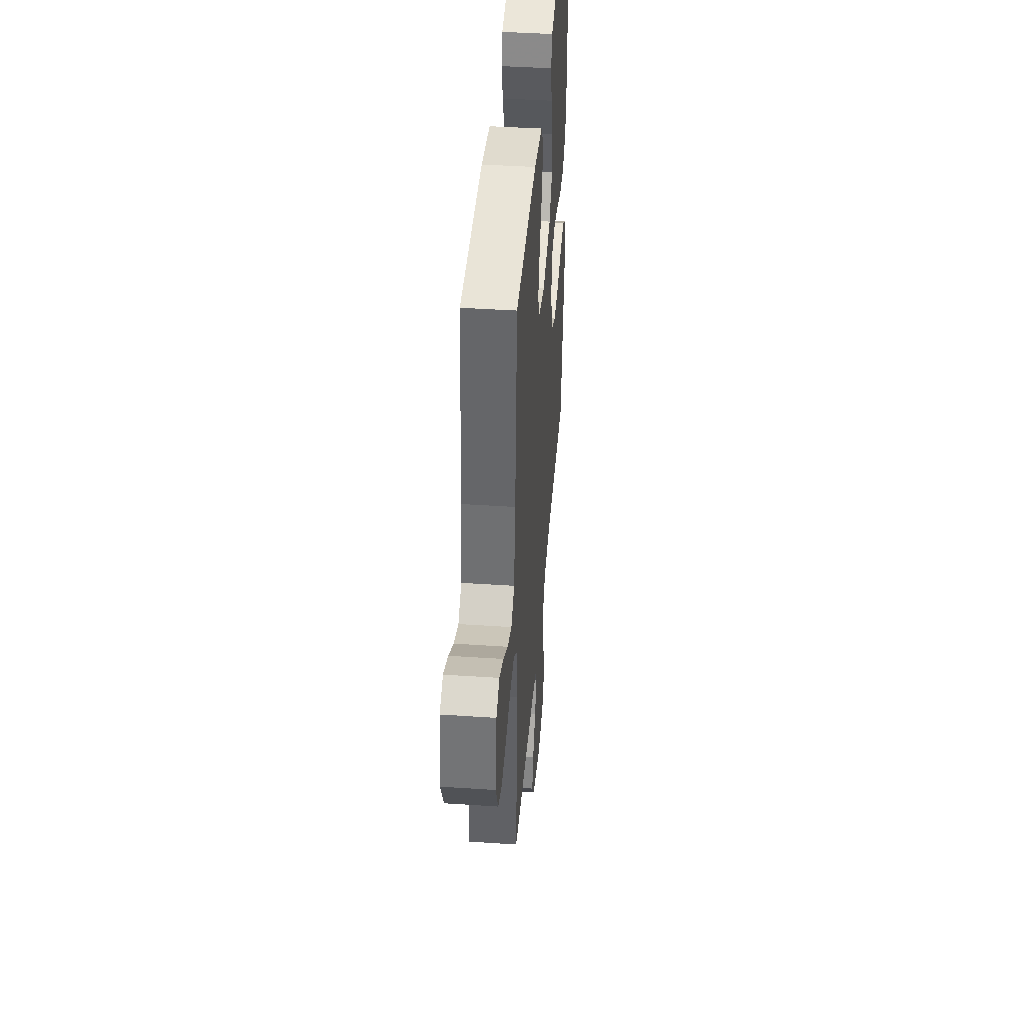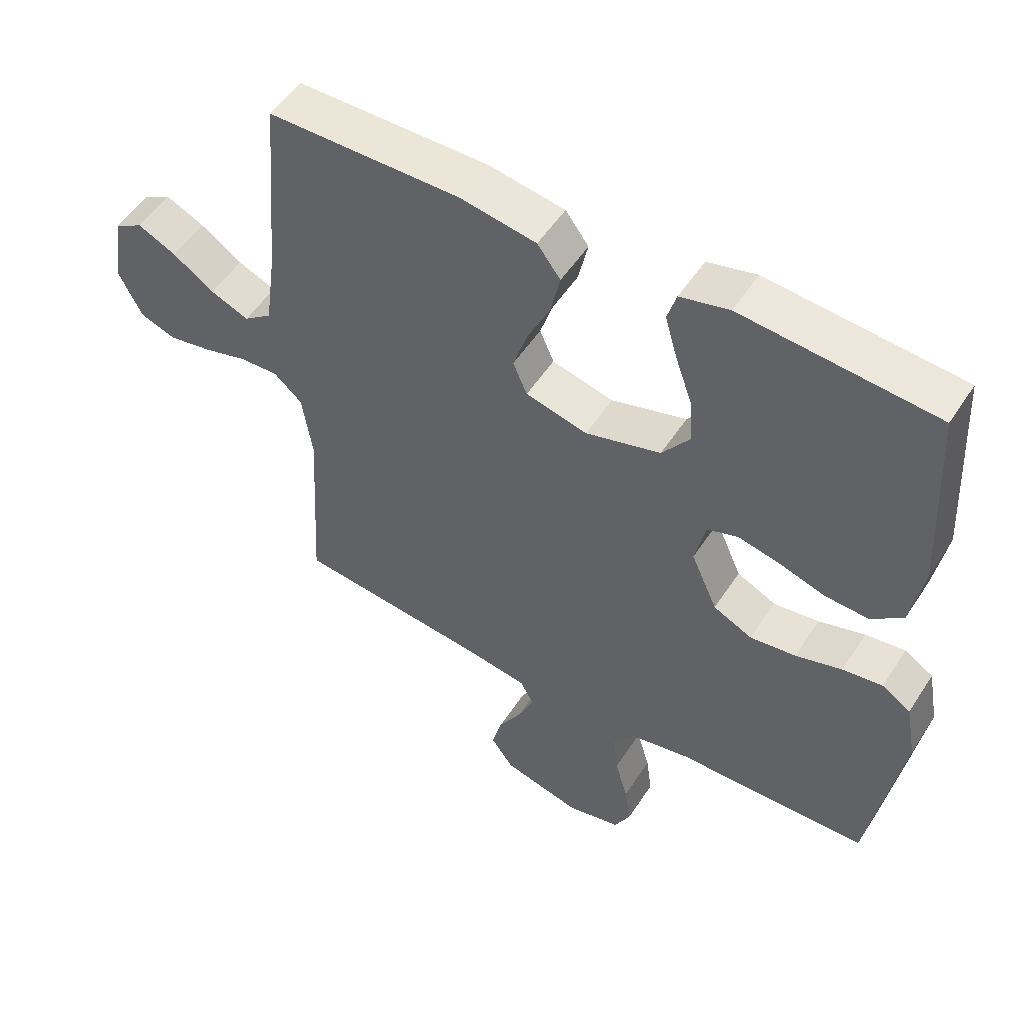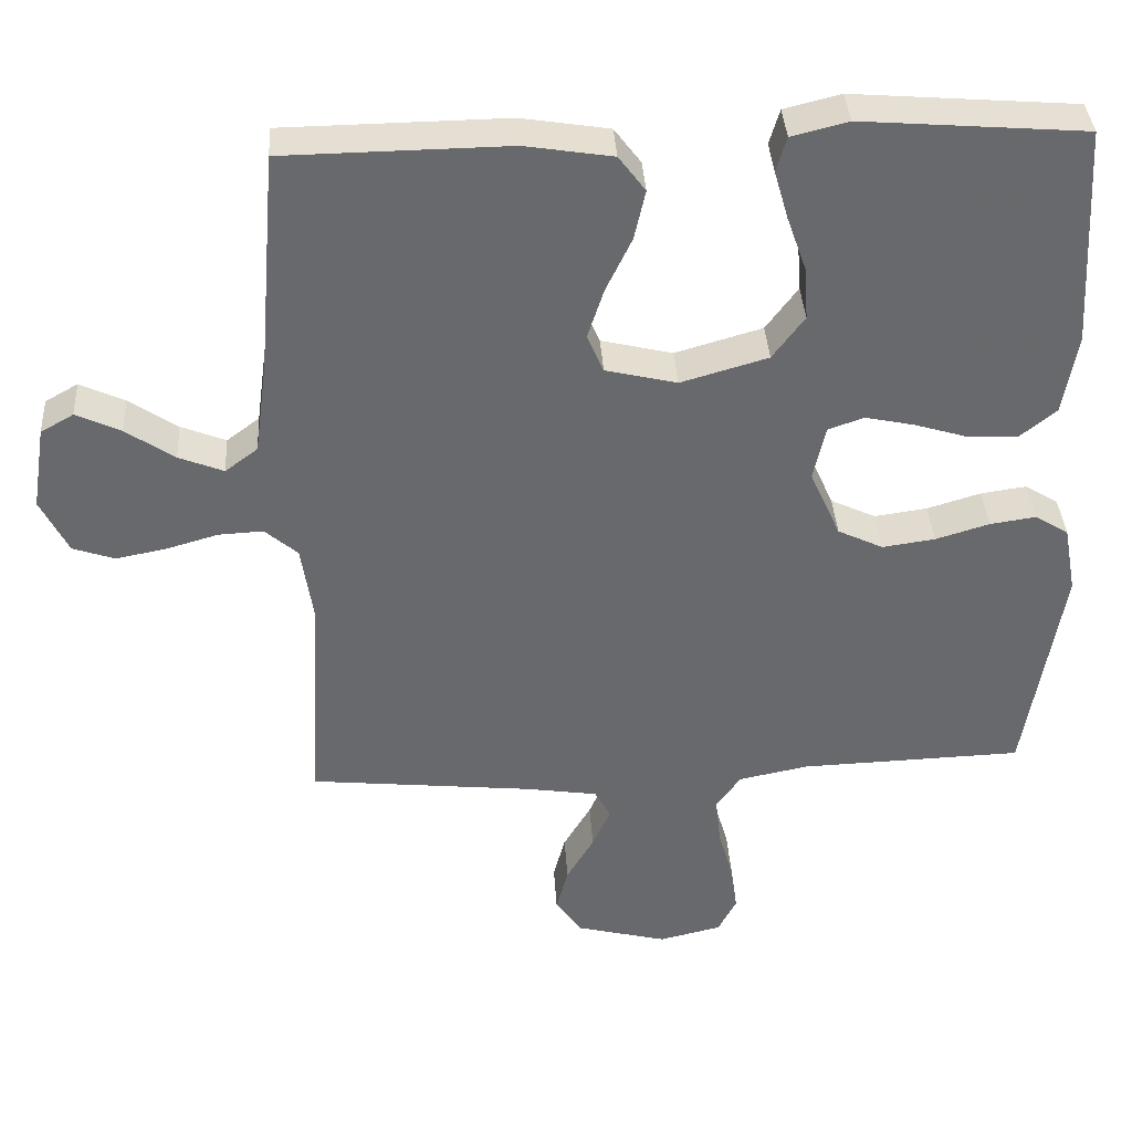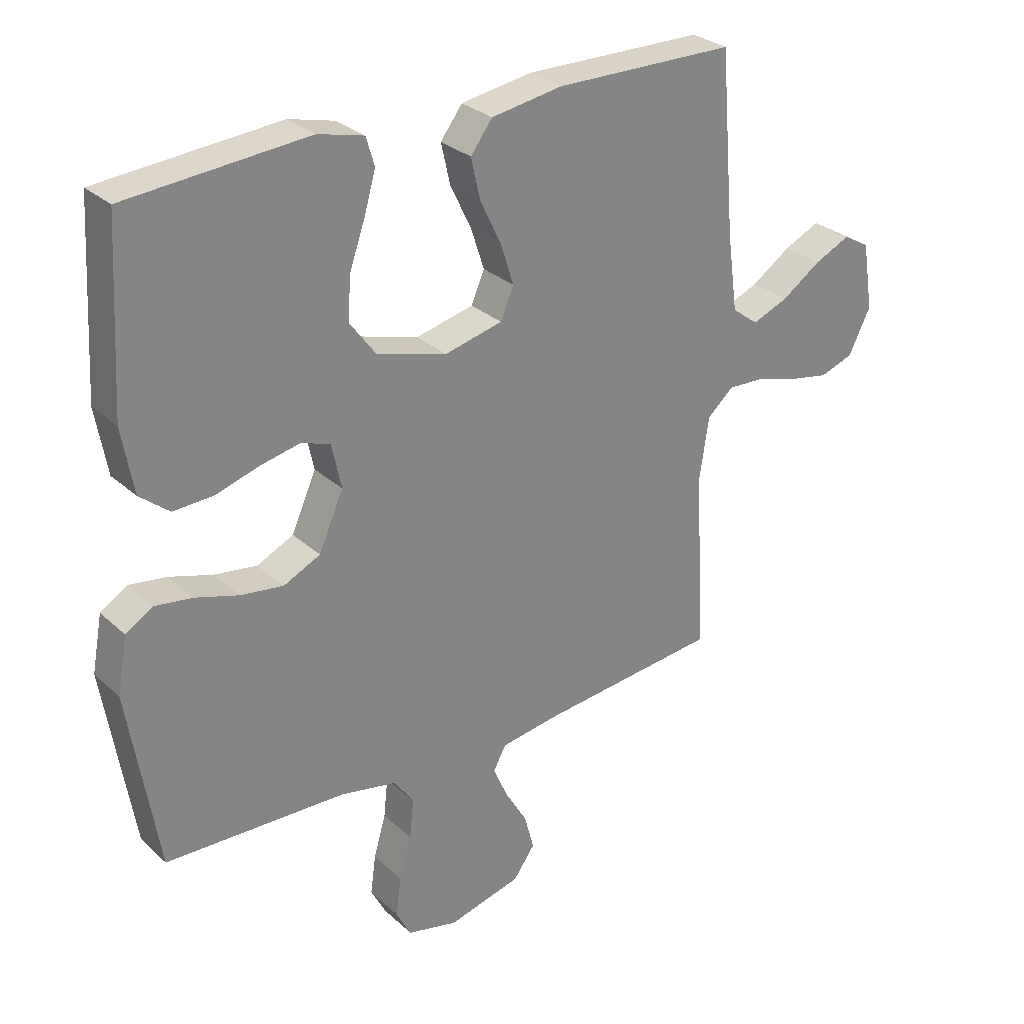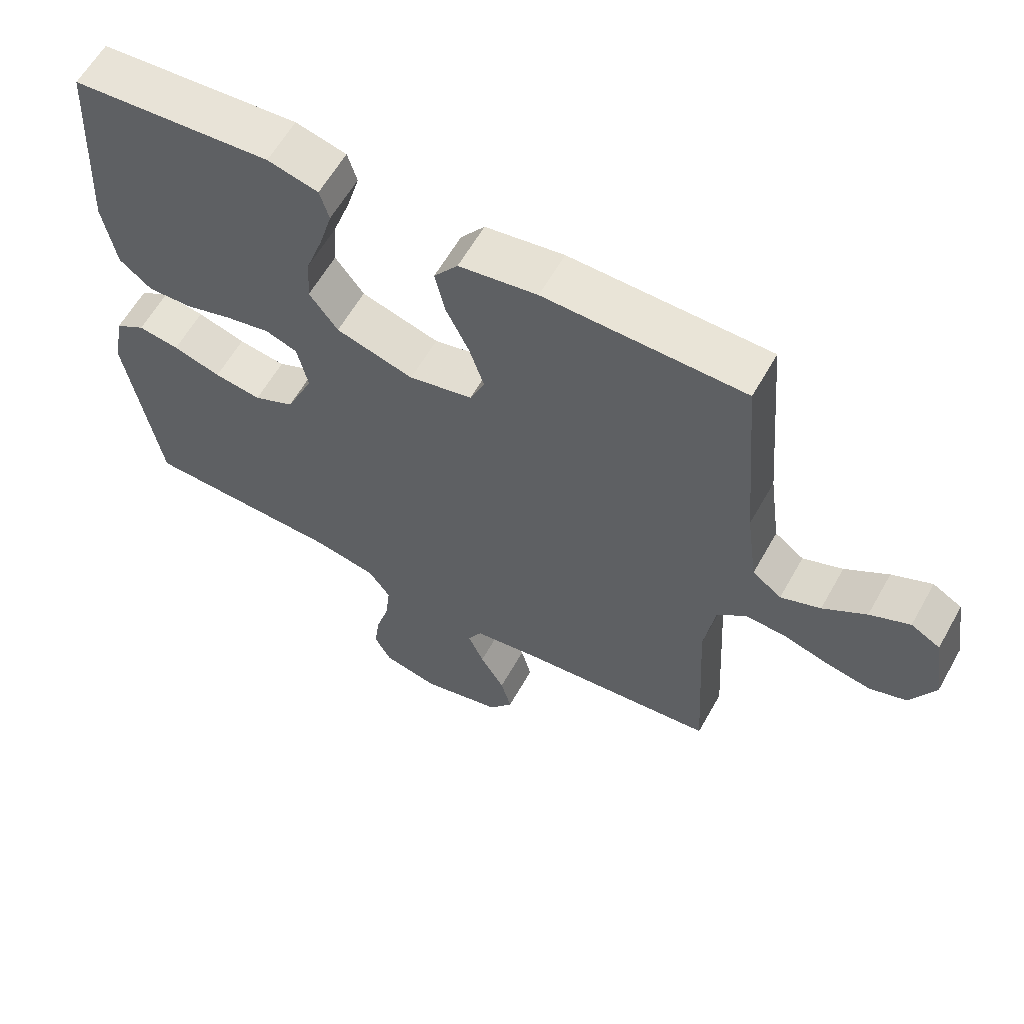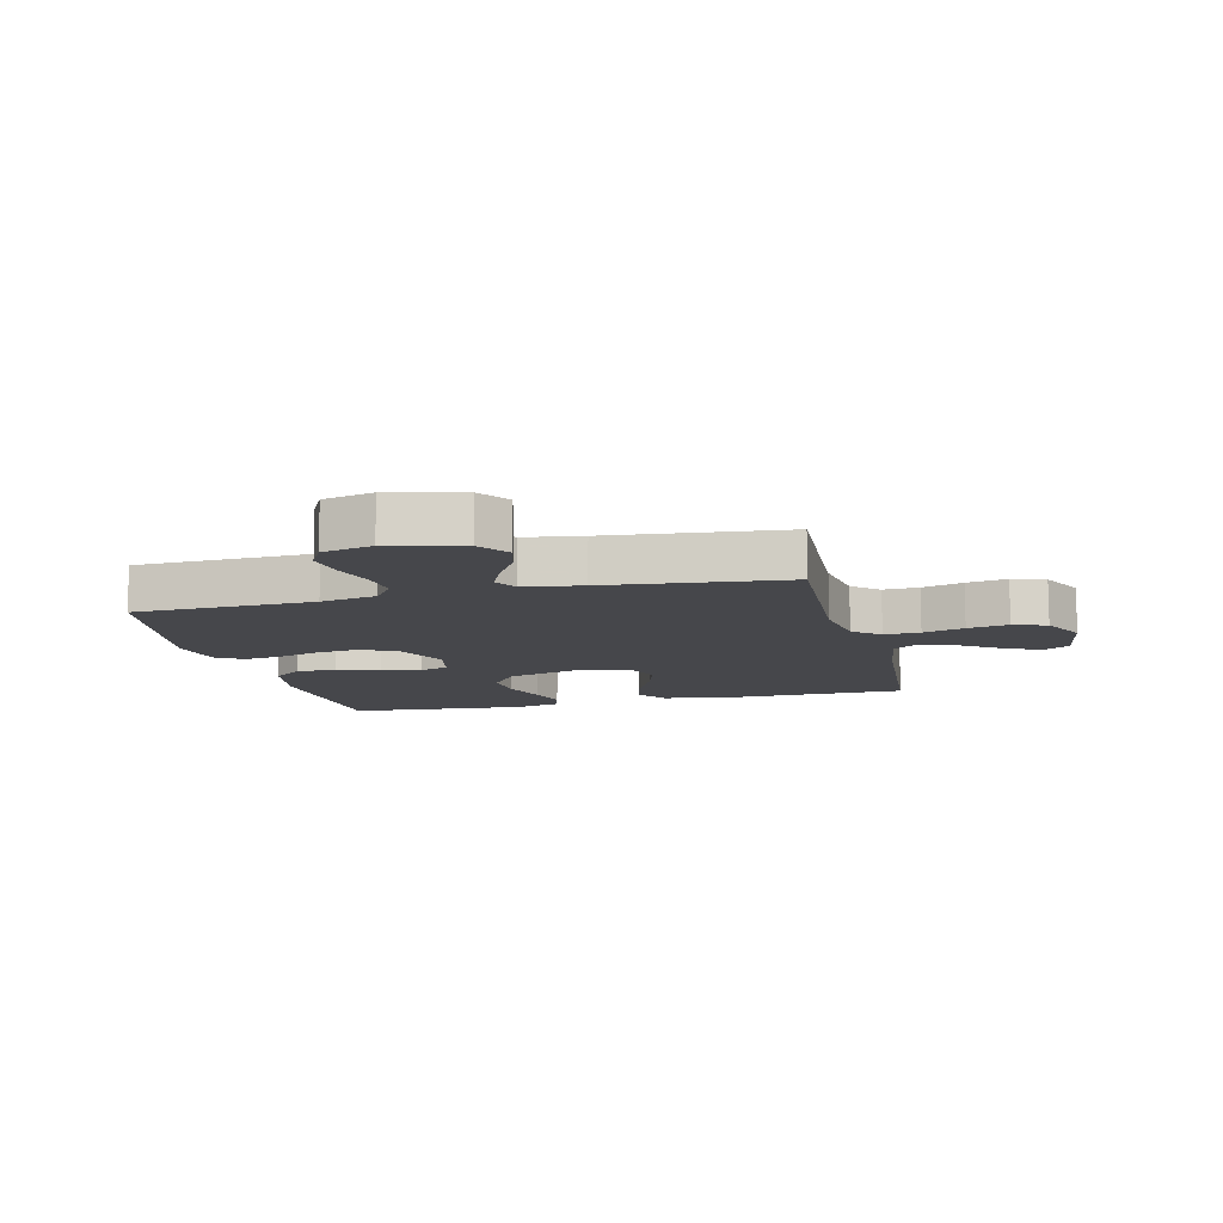
<metadata>
{"format":"obj","ext":"obj","renderer":"f3d","projection":"perspective","resolution":1024,"background":"white","views":[{"elev":42.4,"azim":-85.4,"up":"+Z"},{"elev":52.5,"azim":32.2,"up":"+Z"},{"elev":37.4,"azim":-3.5,"up":"+Z"},{"elev":28.9,"azim":143.0,"up":"+Z"},{"elev":60.8,"azim":-150.7,"up":"+Z"},{"elev":-10.8,"azim":-166.2,"up":"+Y"}]}
</metadata>
<code>
v -0.5 0.07 0.5
v -0.2 0.07 0.504
v -0.082 0.07 0.485
v -0.046 0.07 0.437
v -0.061 0.07 0.37
v -0.096 0.07 0.297
v -0.118 0.07 0.229
v -0.096 0.07 0.178
v 0 0.07 0.155
v 0.117 0.07 0.189
v 0.16 0.07 0.247
v 0.155 0.07 0.318
v 0.129 0.07 0.392
v 0.11 0.07 0.458
v 0.124 0.07 0.505
v 0.2 0.07 0.524
v 0.5 0.07 0.5
v 0.517 0.07 0.2
v 0.498 0.07 0.092
v 0.449 0.07 0.052
v 0.382 0.07 0.055
v 0.31 0.07 0.077
v 0.244 0.07 0.091
v 0.196 0.07 0.074
v 0.18 0.07 0
v 0.221 0.07 -0.092
v 0.282 0.07 -0.121
v 0.353 0.07 -0.111
v 0.425 0.07 -0.089
v 0.487 0.07 -0.08
v 0.532 0.07 -0.108
v 0.549 0.07 -0.2
v 0.5 0.07 -0.5
v 0.2 0.07 -0.51
v 0.106 0.07 -0.529
v 0.073 0.07 -0.576
v 0.08 0.07 -0.641
v 0.1 0.07 -0.711
v 0.109 0.07 -0.776
v 0.084 0.07 -0.824
v 0 0.07 -0.844
v -0.122 0.07 -0.813
v -0.158 0.07 -0.763
v -0.142 0.07 -0.703
v -0.105 0.07 -0.64
v -0.081 0.07 -0.585
v -0.102 0.07 -0.546
v -0.2 0.07 -0.531
v -0.5 0.07 -0.5
v -0.483 0.07 -0.2
v -0.499 0.07 -0.095
v -0.543 0.07 -0.057
v -0.603 0.07 -0.06
v -0.672 0.07 -0.08
v -0.74 0.07 -0.093
v -0.796 0.07 -0.074
v -0.833 0.07 0
v -0.815 0.07 0.113
v -0.771 0.07 0.138
v -0.711 0.07 0.11
v -0.646 0.07 0.066
v -0.586 0.07 0.042
v -0.542 0.07 0.075
v -0.525 0.07 0.2
v -0.5 0 0.5
v -0.2 0 0.504
v -0.082 0 0.485
v -0.046 0 0.437
v -0.061 0 0.37
v -0.096 0 0.297
v -0.118 0 0.229
v -0.096 0 0.178
v 0 0 0.155
v 0.117 0 0.189
v 0.16 0 0.247
v 0.155 0 0.318
v 0.129 0 0.392
v 0.11 0 0.458
v 0.124 0 0.505
v 0.2 0 0.524
v 0.5 0 0.5
v 0.517 0 0.2
v 0.498 0 0.092
v 0.449 0 0.052
v 0.382 0 0.055
v 0.31 0 0.077
v 0.244 0 0.091
v 0.196 0 0.074
v 0.18 0 0
v 0.221 0 -0.092
v 0.282 0 -0.121
v 0.353 0 -0.111
v 0.425 0 -0.089
v 0.487 0 -0.08
v 0.532 0 -0.108
v 0.549 0 -0.2
v 0.5 0 -0.5
v 0.2 0 -0.51
v 0.106 0 -0.529
v 0.073 0 -0.576
v 0.08 0 -0.641
v 0.1 0 -0.711
v 0.109 0 -0.776
v 0.084 0 -0.824
v 0 0 -0.844
v -0.122 0 -0.813
v -0.158 0 -0.763
v -0.142 0 -0.703
v -0.105 0 -0.64
v -0.081 0 -0.585
v -0.102 0 -0.546
v -0.2 0 -0.531
v -0.5 0 -0.5
v -0.483 0 -0.2
v -0.499 0 -0.095
v -0.543 0 -0.057
v -0.603 0 -0.06
v -0.672 0 -0.08
v -0.74 0 -0.093
v -0.796 0 -0.074
v -0.833 0 0
v -0.815 0 0.113
v -0.771 0 0.138
v -0.711 0 0.11
v -0.646 0 0.066
v -0.586 0 0.042
v -0.542 0 0.075
v -0.525 0 0.2
f 59 60 61
f 58 59 61
f 57 58 61
f 56 57 61
f 55 56 61
f 54 55 61
f 53 54 61
f 52 53 61 62
f 51 52 62 63
f 48 49 50
f 47 48 50 51
f 43 44 45
f 42 43 45
f 41 42 45
f 40 41 45
f 39 40 45
f 38 39 45
f 37 38 45
f 36 37 45 46
f 35 36 46 47
f 32 33 34
f 31 32 34
f 30 31 34
f 29 30 34
f 28 29 34
f 34 35 47
f 28 34 47
f 27 28 47
f 20 21 22
f 19 20 22
f 18 19 22
f 17 18 22
f 16 17 22
f 15 16 22
f 14 15 22
f 13 14 22
f 12 13 22
f 11 12 22 23
f 10 11 23 24
f 4 5 6
f 3 4 6
f 2 3 6
f 1 2 6
f 64 1 6
f 64 6 7
f 51 63 64
f 47 51 64
f 27 47 64
f 26 27 64
f 25 26 64
f 9 10 24 25
f 8 9 25 64
f 7 8 64
f 125 124 123
f 125 123 122
f 125 122 121
f 125 121 120
f 125 120 119
f 125 119 118
f 125 118 117
f 126 125 117 116
f 127 126 116 115
f 114 113 112
f 115 114 112 111
f 109 108 107
f 109 107 106
f 109 106 105
f 109 105 104
f 109 104 103
f 109 103 102
f 109 102 101
f 110 109 101 100
f 111 110 100 99
f 98 97 96
f 98 96 95
f 98 95 94
f 98 94 93
f 98 93 92
f 111 99 98
f 111 98 92
f 111 92 91
f 86 85 84
f 86 84 83
f 86 83 82
f 86 82 81
f 86 81 80
f 86 80 79
f 86 79 78
f 86 78 77
f 86 77 76
f 87 86 76 75
f 88 87 75 74
f 70 69 68
f 70 68 67
f 70 67 66
f 70 66 65
f 70 65 128
f 71 70 128
f 128 127 115
f 128 115 111
f 128 111 91
f 128 91 90
f 128 90 89
f 89 88 74 73
f 128 89 73 72
f 128 72 71
f 1 65 66 2
f 2 66 67 3
f 3 67 68 4
f 4 68 69 5
f 5 69 70 6
f 6 70 71 7
f 7 71 72 8
f 8 72 73 9
f 9 73 74 10
f 10 74 75 11
f 11 75 76 12
f 12 76 77 13
f 13 77 78 14
f 14 78 79 15
f 15 79 80 16
f 16 80 81 17
f 17 81 82 18
f 18 82 83 19
f 19 83 84 20
f 20 84 85 21
f 21 85 86 22
f 22 86 87 23
f 23 87 88 24
f 24 88 89 25
f 25 89 90 26
f 26 90 91 27
f 27 91 92 28
f 28 92 93 29
f 29 93 94 30
f 30 94 95 31
f 31 95 96 32
f 32 96 97 33
f 33 97 98 34
f 34 98 99 35
f 35 99 100 36
f 36 100 101 37
f 37 101 102 38
f 38 102 103 39
f 39 103 104 40
f 40 104 105 41
f 41 105 106 42
f 42 106 107 43
f 43 107 108 44
f 44 108 109 45
f 45 109 110 46
f 46 110 111 47
f 47 111 112 48
f 48 112 113 49
f 49 113 114 50
f 50 114 115 51
f 51 115 116 52
f 52 116 117 53
f 53 117 118 54
f 54 118 119 55
f 55 119 120 56
f 56 120 121 57
f 57 121 122 58
f 58 122 123 59
f 59 123 124 60
f 60 124 125 61
f 61 125 126 62
f 62 126 127 63
f 63 127 128 64
f 64 128 65 1

</code>
